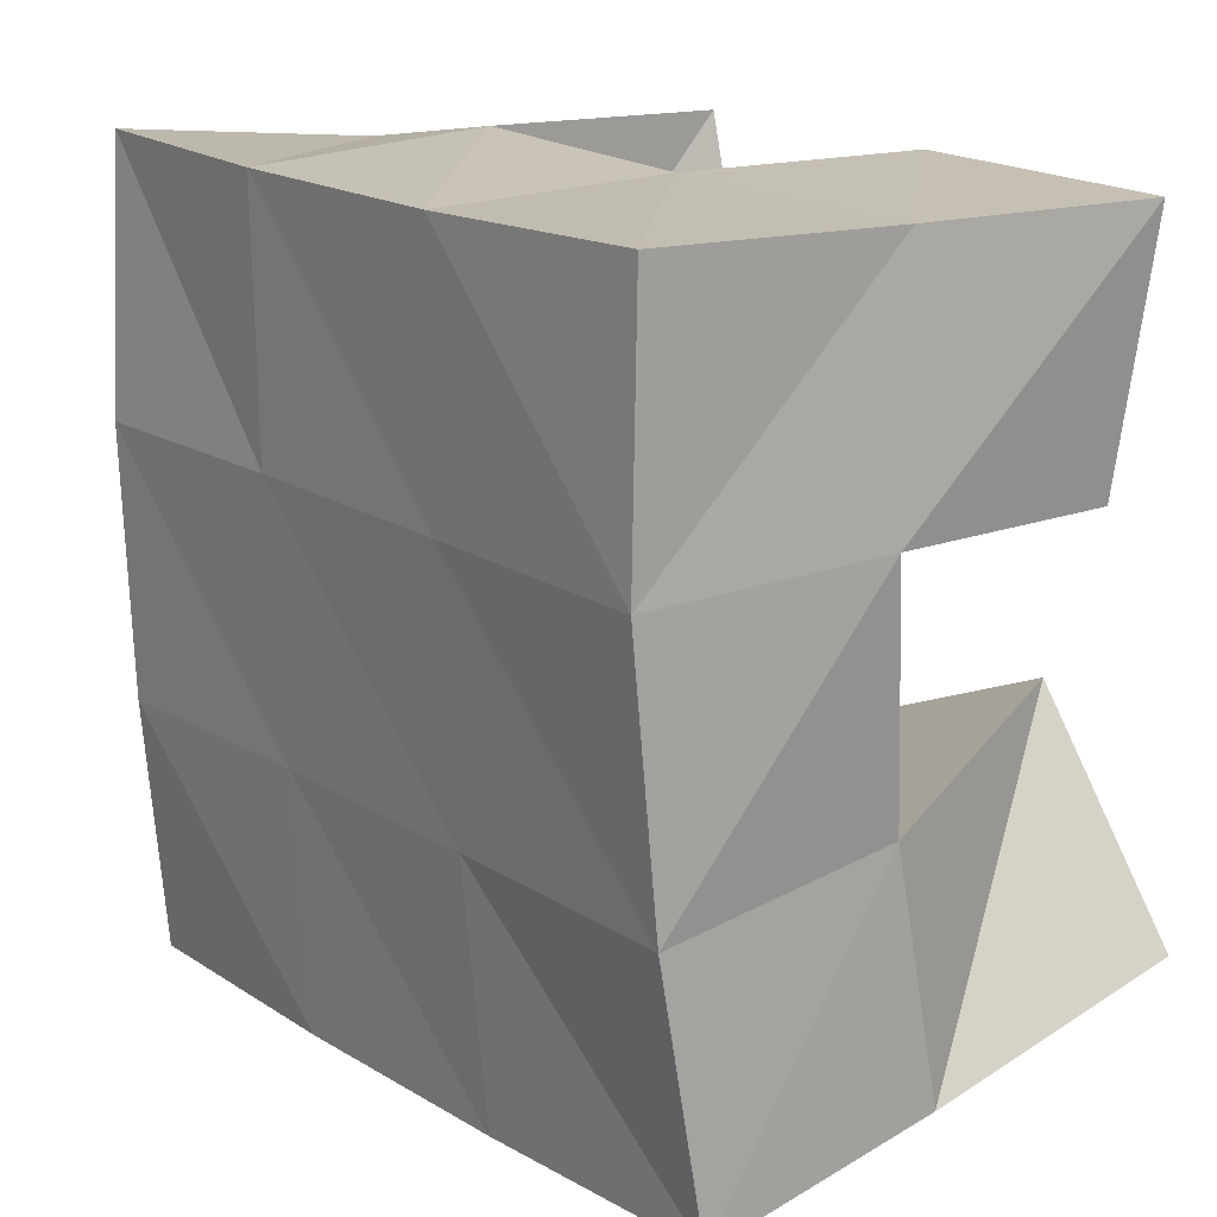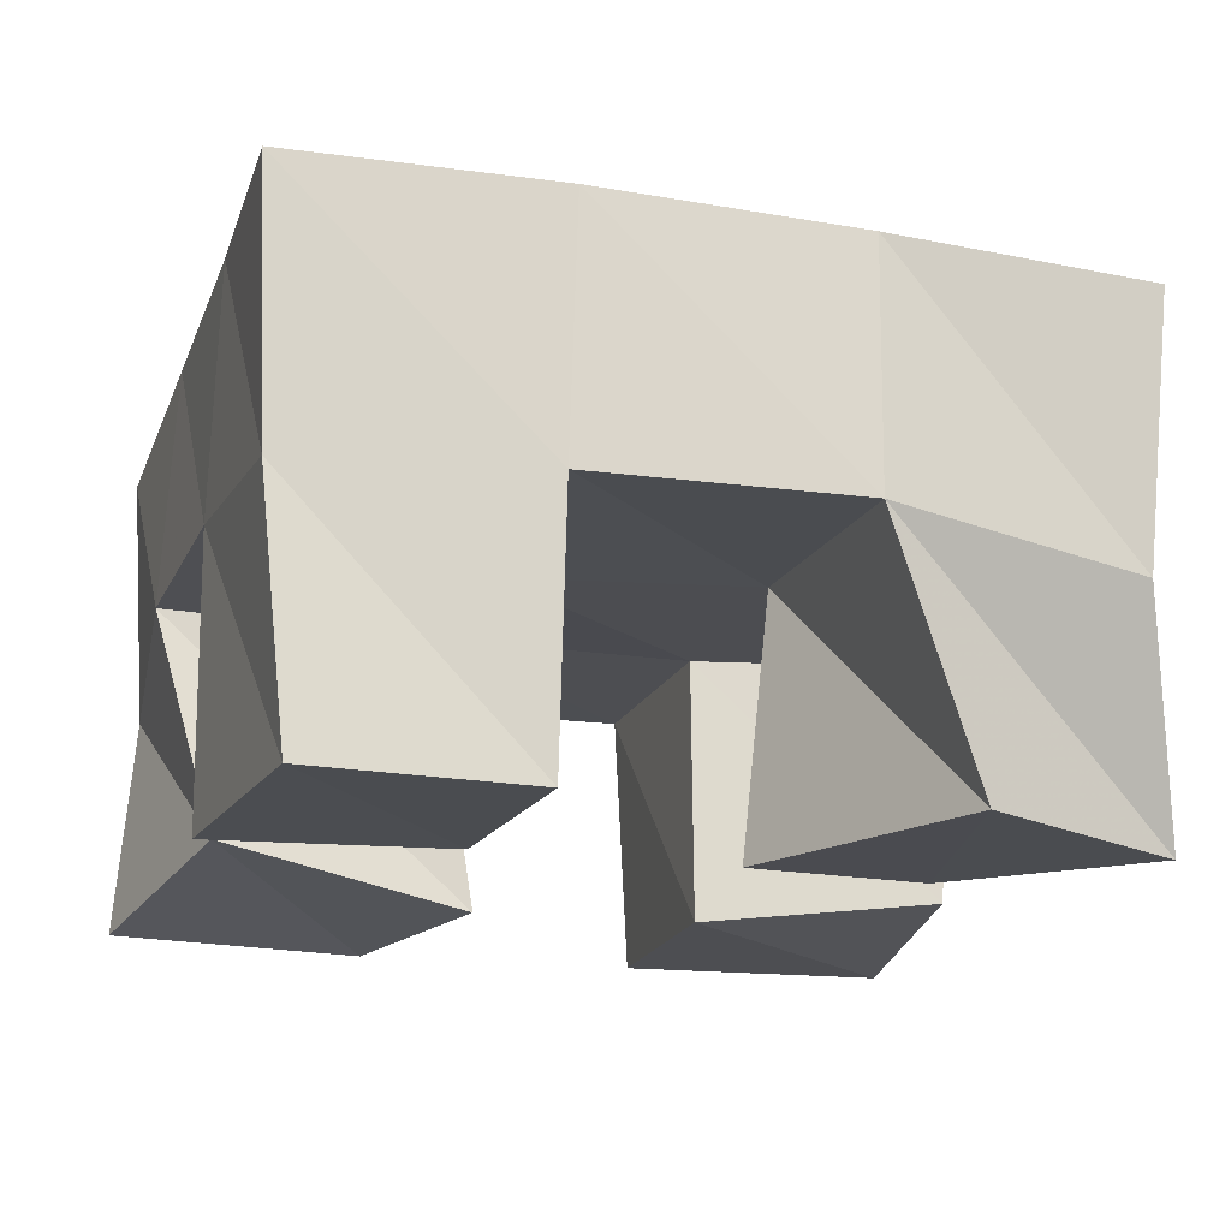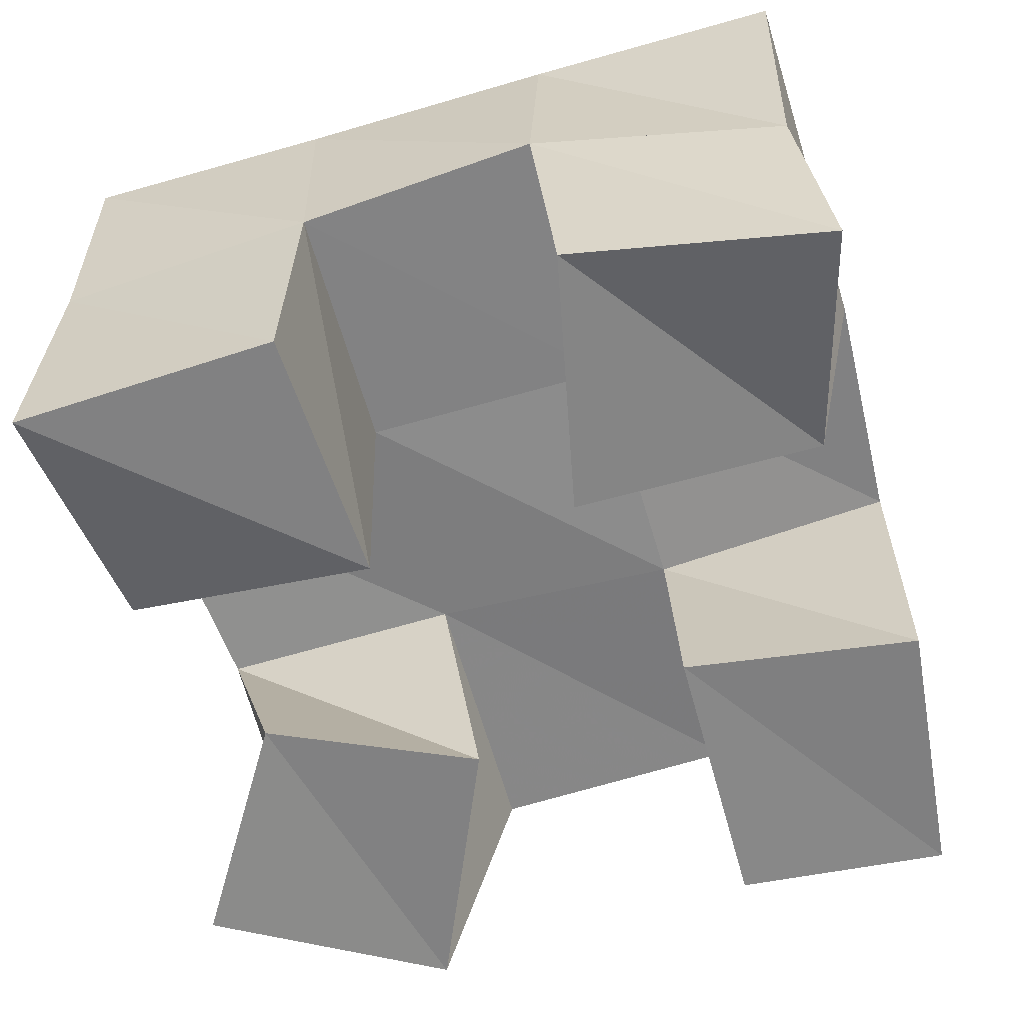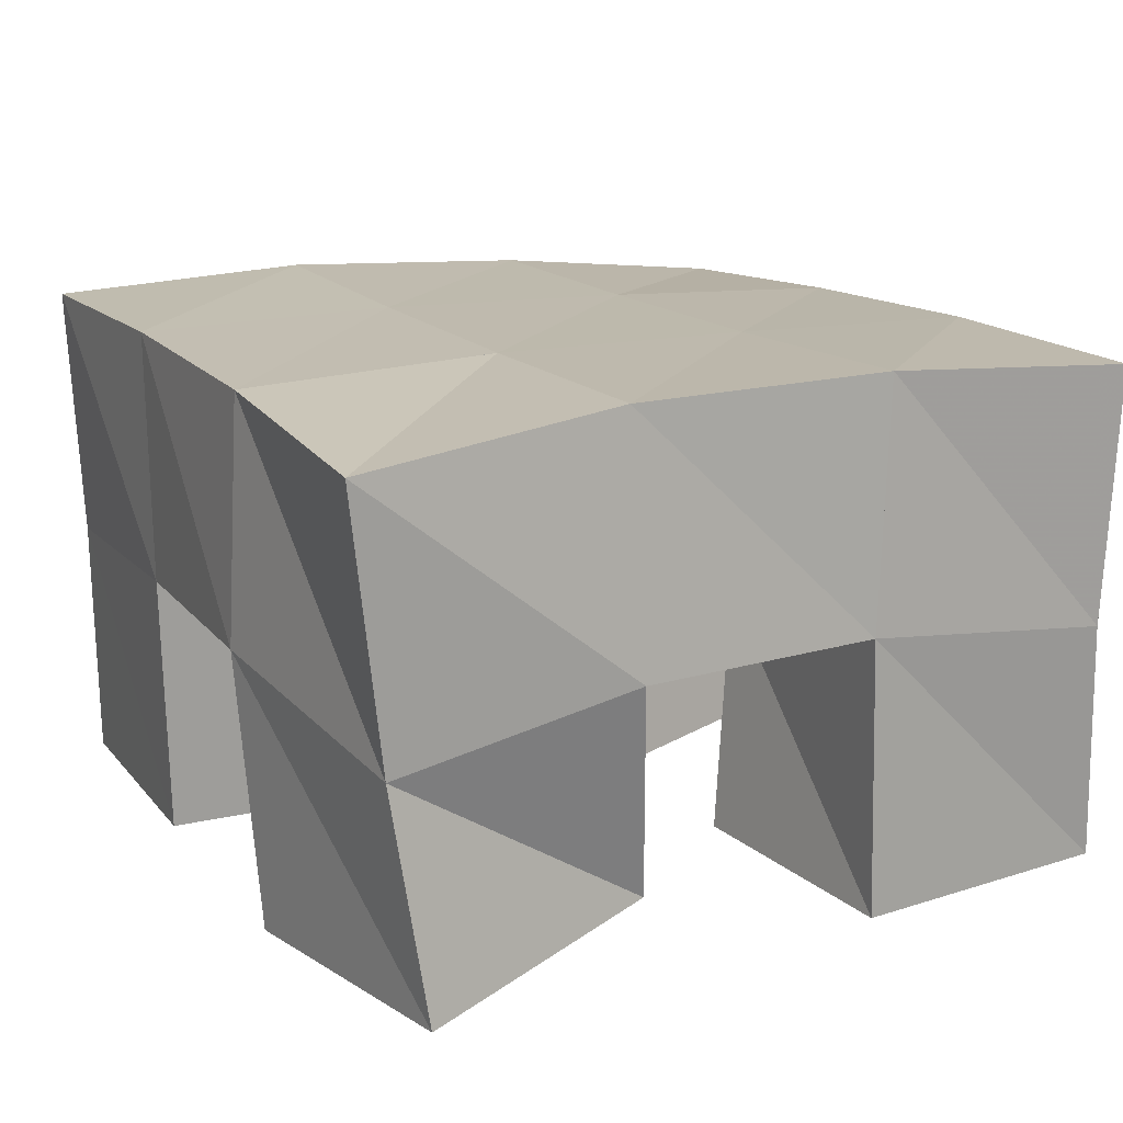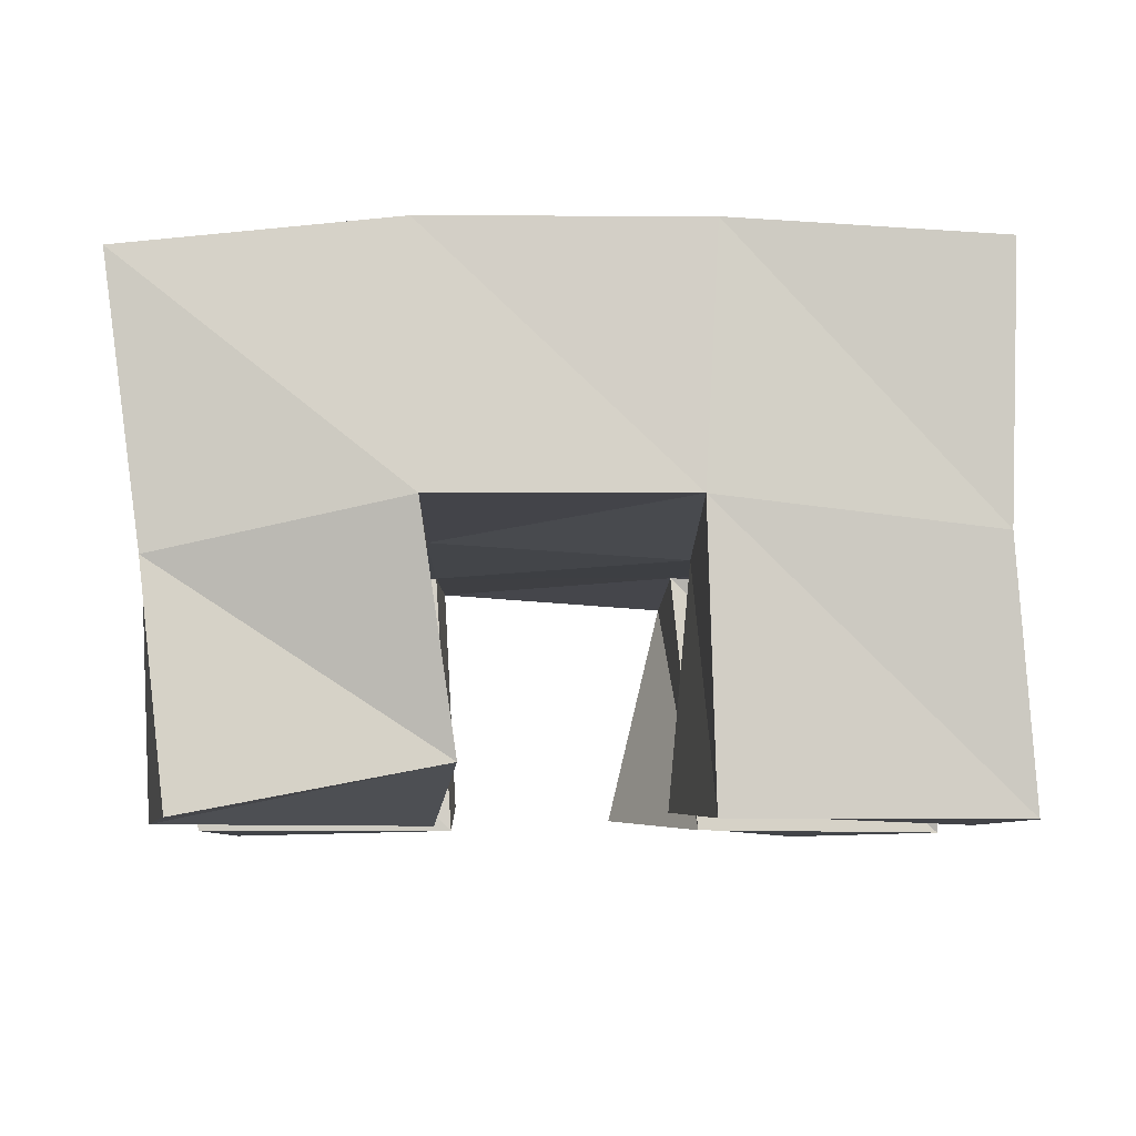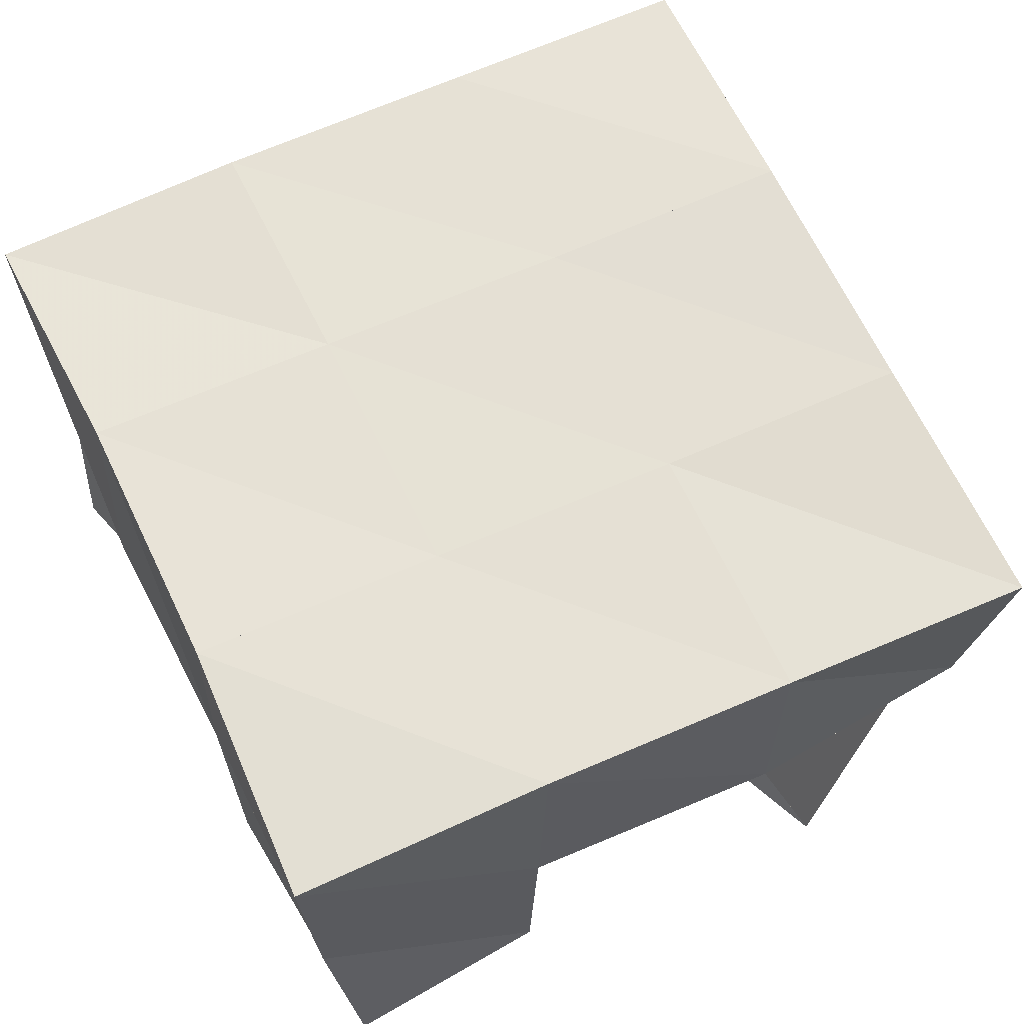
<metadata>
{"format":"obj","ext":"obj","renderer":"f3d","projection":"perspective","resolution":1024,"background":"white","views":[{"elev":19.4,"azim":-127.9,"up":"+Z"},{"elev":-17.1,"azim":166.7,"up":"+Y"},{"elev":-60.5,"azim":19.0,"up":"+Y"},{"elev":16.1,"azim":65.0,"up":"+Y"},{"elev":-7.2,"azim":91.7,"up":"+Y"},{"elev":63.8,"azim":157.7,"up":"+Y"}]}
</metadata>
<code>
v 0.4885 0.1 0.1275
v 0.4981 0.1428 0.1092
v 0.5317 0.1 0.0995
v 0.547 0.1496 0.1005
v 0.517 0.1028 0.1686
v 0.5009 0.1504 0.1575
v 0.5569 0.1 0.15
v 0.55 0.1517 0.1553
v 0.5939 0.1 0.2
v 0.602 0.1521 0.201
v 0.6425 0.1096 0.1921
v 0.654 0.1533 0.1979
v 0.6074 0.1001 0.2507
v 0.6036 0.1525 0.2539
v 0.6573 0.1 0.2385
v 0.6533 0.1434 0.2442
v 0.5019 0.1063 0.2028
v 0.4985 0.1543 0.2058
v 0.552 0.1 0.2
v 0.5516 0.1516 0.2034
v 0.4997 0.1 0.2518
v 0.503 0.1496 0.2534
v 0.5525 0.1 0.2514
v 0.5547 0.1517 0.2533
v 0.5994 0.1 0.1008
v 0.5983 0.1499 0.09965
v 0.6408 0.1 0.09507
v 0.6452 0.148 0.09909
v 0.6029 0.1022 0.1565
v 0.6002 0.1489 0.1522
v 0.6491 0.1 0.1489
v 0.6495 0.1538 0.1504
v 0.4952 0.1931 0.1037
v 0.5462 0.1964 0.1017
v 0.4994 0.1991 0.1537
v 0.5493 0.1991 0.1518
v 0.5023 0.202 0.2053
v 0.552 0.2009 0.2034
v 0.5038 0.1998 0.2562
v 0.5536 0.2003 0.2536
v 0.5967 0.1984 0.09997
v 0.5988 0.1998 0.1502
v 0.6021 0.2007 0.2019
v 0.6054 0.1991 0.252
v 0.6471 0.198 0.0977
v 0.6482 0.2013 0.1479
v 0.6514 0.2011 0.2
v 0.6561 0.1952 0.2508
f 1 2 4
f 3 1 4
f 2 6 8
f 4 2 8
f 6 5 7
f 8 6 7
f 5 1 3
f 7 5 3
f 8 7 3
f 4 8 3
f 2 1 5
f 6 2 5
f 9 10 12
f 11 9 12
f 10 14 16
f 12 10 16
f 14 13 15
f 16 14 15
f 13 9 11
f 15 13 11
f 16 15 11
f 12 16 11
f 10 9 13
f 14 10 13
f 17 18 20
f 19 17 20
f 18 22 24
f 20 18 24
f 22 21 23
f 24 22 23
f 21 17 19
f 23 21 19
f 24 23 19
f 20 24 19
f 18 17 21
f 22 18 21
f 25 26 28
f 27 25 28
f 26 30 32
f 28 26 32
f 30 29 31
f 32 30 31
f 29 25 27
f 31 29 27
f 32 31 27
f 28 32 27
f 26 25 29
f 30 26 29
f 2 33 34
f 4 2 34
f 33 35 36
f 34 33 36
f 35 6 8
f 36 35 8
f 6 2 4
f 8 6 4
f 36 8 4
f 34 36 4
f 33 2 6
f 35 33 6
f 6 35 36
f 8 6 36
f 35 37 38
f 36 35 38
f 37 18 20
f 38 37 20
f 18 6 8
f 20 18 8
f 38 20 8
f 36 38 8
f 35 6 18
f 37 35 18
f 18 37 38
f 20 18 38
f 37 39 40
f 38 37 40
f 39 22 24
f 40 39 24
f 22 18 20
f 24 22 20
f 40 24 20
f 38 40 20
f 37 18 22
f 39 37 22
f 4 34 41
f 26 4 41
f 34 36 42
f 41 34 42
f 36 8 30
f 42 36 30
f 8 4 26
f 30 8 26
f 42 30 26
f 41 42 26
f 34 4 8
f 36 34 8
f 8 36 42
f 30 8 42
f 36 38 43
f 42 36 43
f 38 20 10
f 43 38 10
f 20 8 30
f 10 20 30
f 43 10 30
f 42 43 30
f 36 8 20
f 38 36 20
f 20 38 43
f 10 20 43
f 38 40 44
f 43 38 44
f 40 24 14
f 44 40 14
f 24 20 10
f 14 24 10
f 44 14 10
f 43 44 10
f 38 20 24
f 40 38 24
f 26 41 45
f 28 26 45
f 41 42 46
f 45 41 46
f 42 30 32
f 46 42 32
f 30 26 28
f 32 30 28
f 46 32 28
f 45 46 28
f 41 26 30
f 42 41 30
f 30 42 46
f 32 30 46
f 42 43 47
f 46 42 47
f 43 10 12
f 47 43 12
f 10 30 32
f 12 10 32
f 47 12 32
f 46 47 32
f 42 30 10
f 43 42 10
f 10 43 47
f 12 10 47
f 43 44 48
f 47 43 48
f 44 14 16
f 48 44 16
f 14 10 12
f 16 14 12
f 48 16 12
f 47 48 12
f 43 10 14
f 44 43 14

</code>
